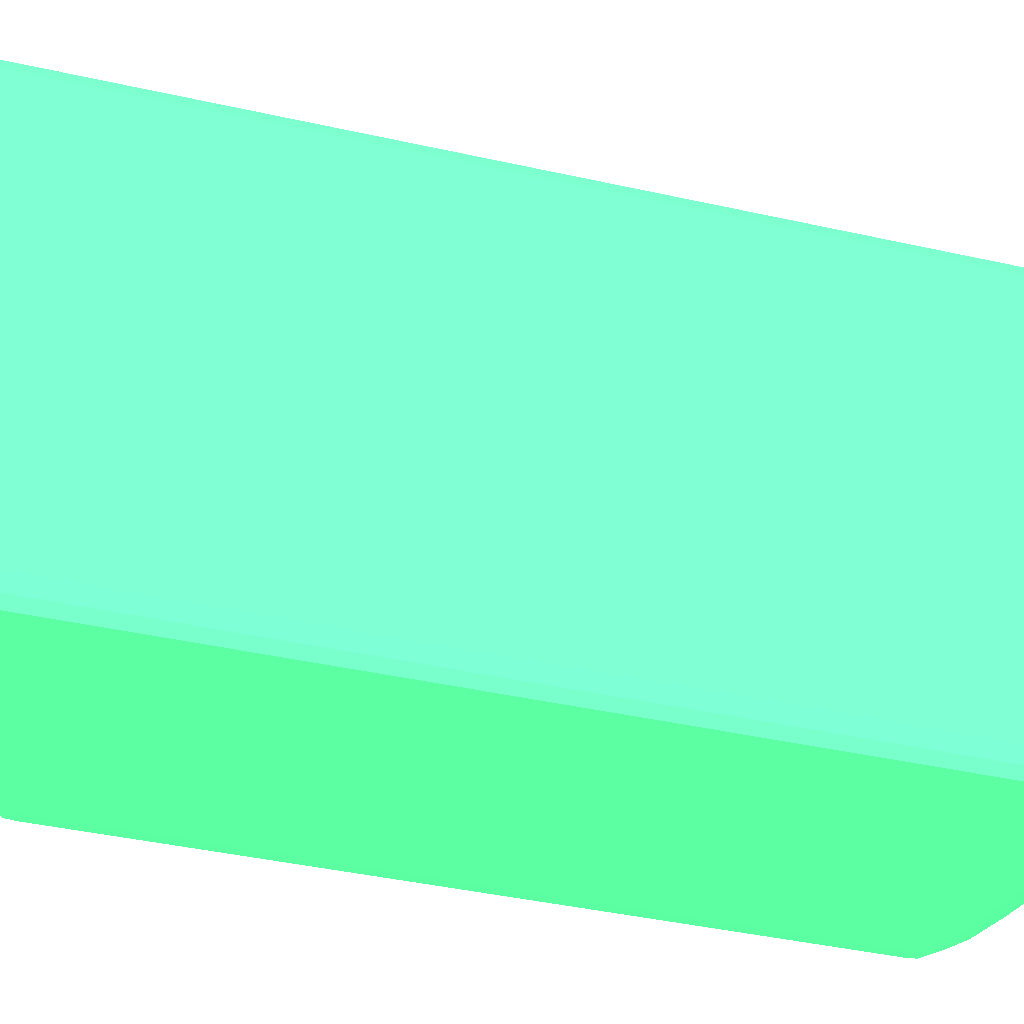
<metadata>
{"format":"obj","ext":"obj","renderer":"f3d","projection":"perspective","resolution":1024,"background":"white","views":[{"elev":-43.6,"azim":-104.6,"up":"+Z"}]}
</metadata>
<code>
v 3.248 10.43 28.27 0.2627 0.7725 0.4549
v 3.616 10.43 28.27 0.2627 0.7725 0.4549
v 3.248 10.68 28.25 0.2627 0.7725 0.4549
v 1.412 10.79 28.27 0.2627 0.7725 0.4549
v 1.044 10.79 28.27 0.2627 0.7725 0.4549
v 0.6765 10.79 28.27 0.2627 0.7725 0.4549
v 0.309 10.43 28.27 0.2627 0.7725 0.4549
v 4.718 9.692 28.27 0.2627 0.7725 0.4549
v 3.953 10.41 28.25 0.2627 0.7725 0.4549
v 3.616 10.64 28.25 0.2627 0.7725 0.4549
v 4.718 9.976 28.25 0.2627 0.7725 0.4549
v 2.04 10.98 28.24 0.2627 0.7725 0.4549
v 1.779 10.99 28.24 0.2627 0.7725 0.4549
v 1.412 10.99 28.25 0.2627 0.7725 0.4549
v 0.6765 11 28.25 0.2627 0.7725 0.4549
v 0.309 11.01 28.25 0.2627 0.7725 0.4549
v 0.309 10.79 28.27 0.2627 0.7725 0.4549
v 0.06609 10.79 28.25 0.2627 0.7725 0.4549
v 0.309 -10.52 28.27 0.2627 0.7725 0.4549
v 5.086 9.324 28.27 0.2627 0.7725 0.4549
v 5.087 9.694 28.26 0.2627 0.7725 0.4549
v 3.811 10.62 28.24 0.2627 0.7725 0.4549
v 2.285 10.96 28.22 0.2627 0.7725 0.4549
v 4.966 9.904 28.25 0.2627 0.7725 0.4549
v 2.514 10.99 27.97 0.2627 0.7725 0.4549
v 2.156 11 28.08 0.2627 0.7725 0.4549
v 0.6765 11.09 28.05 0.2627 0.7725 0.4549
v 0.309 11.1 28.05 0.2627 0.7725 0.4549
v 0.086 11 28.25 0.2627 0.7725 0.4549
v -0.09435 10.79 28.05 0.2627 0.7725 0.4549
v -0.1012 10.43 28.05 0.2627 0.7725 0.4549
v 0.06609 -10.88 28.25 0.2627 0.7725 0.4549
v 0.309 -10.88 28.27 0.2627 0.7725 0.4549
v 3.248 -10.52 28.27 0.2627 0.7725 0.4549
v 5.328 9.324 28.25 0.2627 0.7725 0.4549
v 5.309 9.571 28.25 0.2627 0.7725 0.4549
v 5.086 -9.414 28.27 0.2627 0.7725 0.4549
v 4.519 10.23 28.21 0.2627 0.7725 0.4549
v 4.558 10.25 27.97 0.2627 0.7725 0.4549
v 3.833 10.63 28.05 0.2627 0.7725 0.4549
v 3.616 10.72 28.05 0.2627 0.7725 0.4549
v 3.248 10.83 28.05 0.2627 0.7725 0.4549
v 2.735 10.98 27.9 0.2627 0.7725 0.4549
v 5.21 9.816 28.12 0.2627 0.7725 0.4549
v 0.6765 11.12 27.68 0.2627 0.7725 0.4549
v 1.779 11.02 28.05 0.2627 0.7725 0.4549
v 0.309 11.13 27.68 0.2627 0.7725 0.4549
v 0.0183 11.04 28.05 0.2627 0.7725 0.4549
v -0.1888 10.79 27.68 0.2627 0.7725 0.4549
v -0.2087 10.43 27.68 0.2627 0.7725 0.4549
v -0.1012 -10.52 28.05 0.2627 0.7725 0.4549
v -0.09435 -10.88 28.05 0.2627 0.7725 0.4549
v 0.086 -11.09 28.25 0.2627 0.7725 0.4549
v 0.309 -11.1 28.25 0.2627 0.7725 0.4549
v 0.6765 -10.88 28.27 0.2627 0.7725 0.4549
v 1.044 -10.88 28.27 0.2627 0.7725 0.4549
v 1.412 -10.88 28.27 0.2627 0.7725 0.4549
v 3.248 -10.77 28.25 0.2627 0.7725 0.4549
v 3.616 -10.52 28.27 0.2627 0.7725 0.4549
v 4.718 -9.782 28.27 0.2627 0.7725 0.4549
v 5.496 8.956 28.05 0.2627 0.7725 0.4549
v 5.493 9.324 28.05 0.2627 0.7725 0.4549
v 5.328 -9.414 28.25 0.2627 0.7725 0.4549
v 5.359 9.694 28.02 0.2627 0.7725 0.4549
v 5.087 -9.784 28.26 0.2627 0.7725 0.4549
v 5.309 -9.661 28.25 0.2627 0.7725 0.4549
v 5.087 9.939 28.02 0.2627 0.7725 0.4549
v 5.27 9.876 27.88 0.2627 0.7725 0.4549
v 4.558 10.25 27.81 0.2627 0.7725 0.4549
v 3.833 10.63 27.81 0.2627 0.7725 0.4549
v 3.248 10.86 27.68 0.2627 0.7725 0.4549
v 2.735 10.98 27.85 0.2627 0.7725 0.4549
v 1.295 10.99 26.69 0.2627 0.7725 0.4549
v 0.6765 9.943 15.56 0.2627 0.7725 0.4549
v 0.1247 10.98 26.39 0.2627 0.7725 0.4549
v 0.09112 10.99 26.58 0.2627 0.7725 0.4549
v 0.03537 11.01 26.95 0.2627 0.7725 0.4549
v -0.001613 11.04 27.32 0.2627 0.7725 0.4549
v -0.02209 11.06 27.68 0.2627 0.7725 0.4549
v 0.309 9.956 15.56 0.2627 0.7725 0.4549
v 0.06779 9.897 15.28 0.2627 0.7725 0.4549
v -0.2013 10.43 25.11 0.2627 0.7725 0.4549
v -0.2047 10.43 25.48 0.2627 0.7725 0.4549
v -0.207 10.43 25.85 0.2627 0.7725 0.4549
v -0.2081 10.43 26.21 0.2627 0.7725 0.4549
v -0.2087 10.43 26.58 0.2627 0.7725 0.4549
v -0.1683 10.79 27.32 0.2627 0.7725 0.4549
v -0.1364 9.692 15.56 0.2627 0.7725 0.4549
v -0.1529 9.692 15.92 0.2627 0.7725 0.4549
v -0.1666 9.692 16.29 0.2627 0.7725 0.4549
v -0.1774 9.692 16.66 0.2627 0.7725 0.4549
v -0.1859 9.692 17.03 0.2627 0.7725 0.4549
v -0.1922 9.692 17.4 0.2627 0.7725 0.4549
v -0.2087 -10.52 27.68 0.2627 0.7725 0.4549
v -0.1888 -10.88 27.68 0.2627 0.7725 0.4549
v 0.0183 -11.13 28.05 0.2627 0.7725 0.4549
v 0.309 -11.19 28.05 0.2627 0.7725 0.4549
v 0.6765 -11.09 28.25 0.2627 0.7725 0.4549
v 1.412 -11.08 28.25 0.2627 0.7725 0.4549
v 1.779 -11.08 28.24 0.2627 0.7725 0.4549
v 2.04 -11.07 28.24 0.2627 0.7725 0.4549
v 3.616 -10.73 28.25 0.2627 0.7725 0.4549
v 3.953 -10.5 28.25 0.2627 0.7725 0.4549
v 4.718 -10.07 28.25 0.2627 0.7725 0.4549
v 5.603 8.956 27.68 0.2627 0.7725 0.4549
v 5.496 -9.046 28.05 0.2627 0.7725 0.4549
v 5.592 9.324 27.68 0.2627 0.7725 0.4549
v 5.493 -9.414 28.05 0.2627 0.7725 0.4549
v 5.395 9.718 27.71 0.2627 0.7725 0.4549
v 4.966 -9.994 28.25 0.2627 0.7725 0.4549
v 5.21 -9.907 28.12 0.2627 0.7725 0.4549
v 5.359 -9.784 28.02 0.2627 0.7725 0.4549
v 5.27 9.876 27.86 0.2627 0.7725 0.4549
v 5.107 9.956 27.71 0.2627 0.7725 0.4549
v 4.695 10.17 27.68 0.2627 0.7725 0.4549
v 3.082 9.514 15.33 0.2627 0.7725 0.4549
v 4.58 8.801 15.19 0.2627 0.7725 0.4549
v 4.351 8.956 15.56 0.2627 0.7725 0.4549
v 3.856 9.164 15.26 0.2627 0.7725 0.4549
v 2.867 10.95 27.71 0.2627 0.7725 0.4549
v 2.147 9.742 15.56 0.2627 0.7725 0.4549
v 1.779 9.819 15.56 0.2627 0.7725 0.4549
v 1.484 9.865 15.56 0.2627 0.7725 0.4549
v 1.247 9.878 15.36 0.2627 0.7725 0.4549
v 0.6765 9.906 15.24 0.2627 0.7725 0.4549
v 0.03025 9.913 15.56 0.2627 0.7725 0.4549
v 0.309 9.911 15.22 0.2627 0.7725 0.4549
v 0.309 9.832 15.04 0.2627 0.7725 0.4549
v 0.086 9.593 14.99 0.2627 0.7725 0.4549
v 0.0006625 9.707 15.17 0.2627 0.7725 0.4549
v -0.203 10.06 21.8 0.2627 0.7725 0.4549
v -0.1967 9.692 17.76 0.2627 0.7725 0.4549
v -0.2087 9.324 15.56 0.2627 0.7725 0.4549
v -0.2081 10.06 22.54 0.2627 0.7725 0.4549
v -0.1012 9.324 15.19 0.2627 0.7725 0.4549
v -0.2087 -10.52 26.58 0.2627 0.7725 0.4549
v -0.1683 -10.88 27.32 0.2627 0.7725 0.4549
v -0.02209 -11.15 27.68 0.2627 0.7725 0.4549
v -0.2081 -10.52 26.21 0.2627 0.7725 0.4549
v -0.207 -10.52 25.85 0.2627 0.7725 0.4549
v -0.2047 -10.52 25.48 0.2627 0.7725 0.4549
v -0.2013 -10.52 25.11 0.2627 0.7725 0.4549
v -0.1922 -9.782 17.4 0.2627 0.7725 0.4549
v -0.1859 -9.782 17.03 0.2627 0.7725 0.4549
v -0.1774 -9.782 16.66 0.2627 0.7725 0.4549
v -0.1666 -9.782 16.29 0.2627 0.7725 0.4549
v -0.1529 -9.782 15.92 0.2627 0.7725 0.4549
v -0.1364 -9.782 15.56 0.2627 0.7725 0.4549
v 0.309 -11.22 27.68 0.2627 0.7725 0.4549
v 0.6765 -11.18 28.05 0.2627 0.7725 0.4549
v 2.156 -11.09 28.08 0.2627 0.7725 0.4549
v 2.514 -11.08 27.97 0.2627 0.7725 0.4549
v 2.285 -11.05 28.22 0.2627 0.7725 0.4549
v 3.811 -10.71 28.24 0.2627 0.7725 0.4549
v 5.603 8.956 26.58 0.2627 0.7725 0.4549
v 5.603 -9.046 27.68 0.2627 0.7725 0.4549
v 5.577 9.324 27.32 0.2627 0.7725 0.4549
v 5.603 8.956 26.21 0.2627 0.7725 0.4549
v 5.602 8.956 25.85 0.2627 0.7725 0.4549
v 5.602 7.853 15.56 0.2627 0.7725 0.4549
v 5.592 -9.414 27.68 0.2627 0.7725 0.4549
v 5.41 9.648 27.32 0.2627 0.7725 0.4549
v 5.407 8.258 15.59 0.2627 0.7725 0.4549
v 5.277 8.409 15.35 0.2627 0.7725 0.4549
v 4.519 -10.32 28.21 0.2627 0.7725 0.4549
v 5.087 -10.03 28.02 0.2627 0.7725 0.4549
v 5.27 -9.966 27.88 0.2627 0.7725 0.4549
v 5.396 -9.808 27.71 0.2627 0.7725 0.4549
v 2.741 9.517 15 0.2627 0.7725 0.4549
v 2.87 9.541 15.2 0.2627 0.7725 0.4549
v 3.788 9.129 15.01 0.2627 0.7725 0.4549
v 4.541 8.777 15 0.2627 0.7725 0.4549
v 2.514 9.606 15.19 0.2627 0.7725 0.4549
v 1.044 9.886 15.32 0.2627 0.7725 0.4549
v 0.6765 9.819 15.06 0.2627 0.7725 0.4549
v 2.514 9.53 14.99 0.2627 0.7725 0.4549
v 2.147 9.545 14.99 0.2627 0.7725 0.4549
v 0.6765 9.635 14.99 0.2627 0.7725 0.4549
v 0.309 9.648 14.99 0.2627 0.7725 0.4549
v 0.309 9.324 14.97 0.2627 0.7725 0.4549
v 0.06609 9.324 14.99 0.2627 0.7725 0.4549
v -0.2087 -9.414 15.56 0.2627 0.7725 0.4549
v -0.1012 -9.414 15.19 0.2627 0.7725 0.4549
v -0.001613 -11.13 27.32 0.2627 0.7725 0.4549
v 0.03025 -10 15.56 0.2627 0.7725 0.4549
v -0.2081 -10.15 22.54 0.2627 0.7725 0.4549
v -0.203 -10.15 21.8 0.2627 0.7725 0.4549
v -0.1967 -9.782 17.76 0.2627 0.7725 0.4549
v 0.0006625 -9.797 15.17 0.2627 0.7725 0.4549
v 0.06779 -9.987 15.28 0.2627 0.7725 0.4549
v 0.309 -10.05 15.56 0.2627 0.7725 0.4549
v 0.6765 -11.21 27.68 0.2627 0.7725 0.4549
v 0.03537 -11.1 26.95 0.2627 0.7725 0.4549
v 0.09112 -11.08 26.58 0.2627 0.7725 0.4549
v 0.1247 -11.07 26.39 0.2627 0.7725 0.4549
v 1.779 -11.11 28.05 0.2627 0.7725 0.4549
v 2.735 -11.07 27.9 0.2627 0.7725 0.4549
v 3.248 -10.92 28.05 0.2627 0.7725 0.4549
v 3.616 -10.81 28.05 0.2627 0.7725 0.4549
v 3.833 -10.72 28.05 0.2627 0.7725 0.4549
v 4.558 -10.34 27.97 0.2627 0.7725 0.4549
v 5.603 7.853 17.03 0.2627 0.7725 0.4549
v 5.603 -9.046 26.58 0.2627 0.7725 0.4549
v 5.603 7.486 15.56 0.2627 0.7725 0.4549
v 5.495 7.853 15.19 0.2627 0.7725 0.4549
v 5.364 8.221 15.21 0.2627 0.7725 0.4549
v 5.577 -9.414 27.32 0.2627 0.7725 0.4549
v 5.602 -7.943 15.56 0.2627 0.7725 0.4549
v 5.602 -9.046 25.85 0.2627 0.7725 0.4549
v 5.603 -9.046 26.21 0.2627 0.7725 0.4549
v 5.206 8.341 15.1 0.2627 0.7725 0.4549
v 5.27 -9.966 27.86 0.2627 0.7725 0.4549
v 5.277 -8.499 15.35 0.2627 0.7725 0.4549
v 5.407 -8.348 15.59 0.2627 0.7725 0.4549
v 5.41 -9.738 27.32 0.2627 0.7725 0.4549
v 3.544 9.164 14.99 0.2627 0.7725 0.4549
v 4.351 8.799 14.99 0.2627 0.7725 0.4549
v 4.962 8.433 14.99 0.2627 0.7725 0.4549
v 4.685 8.569 14.99 0.2627 0.7725 0.4549
v 2.514 9.324 14.97 0.2627 0.7725 0.4549
v 2.147 9.324 14.97 0.2627 0.7725 0.4549
v 1.779 9.324 14.97 0.2627 0.7725 0.4549
v 0.309 -9.414 14.97 0.2627 0.7725 0.4549
v 0.06609 -9.414 14.99 0.2627 0.7725 0.4549
v 0.086 -9.683 14.99 0.2627 0.7725 0.4549
v 0.309 -10 15.22 0.2627 0.7725 0.4549
v 0.309 -9.922 15.04 0.2627 0.7725 0.4549
v 0.6765 -9.996 15.24 0.2627 0.7725 0.4549
v 0.6765 -10.03 15.56 0.2627 0.7725 0.4549
v 1.295 -11.08 26.69 0.2627 0.7725 0.4549
v 2.735 -11.07 27.85 0.2627 0.7725 0.4549
v 3.248 -10.95 27.68 0.2627 0.7725 0.4549
v 3.833 -10.72 27.81 0.2627 0.7725 0.4549
v 4.558 -10.34 27.81 0.2627 0.7725 0.4549
v 5.603 -7.943 17.03 0.2627 0.7725 0.4549
v 5.496 7.486 15.19 0.2627 0.7725 0.4549
v 5.603 -7.576 15.56 0.2627 0.7725 0.4549
v 5.328 7.853 14.99 0.2627 0.7725 0.4549
v 5.309 8.098 14.99 0.2627 0.7725 0.4549
v 5.364 -8.311 15.21 0.2627 0.7725 0.4549
v 5.495 -7.943 15.19 0.2627 0.7725 0.4549
v 5.107 -10.05 27.71 0.2627 0.7725 0.4549
v 4.58 -8.891 15.19 0.2627 0.7725 0.4549
v 4.541 -8.867 15 0.2627 0.7725 0.4549
v 5.206 -8.431 15.1 0.2627 0.7725 0.4549
v 4.351 8.589 14.98 0.2627 0.7725 0.4549
v 3.248 8.956 14.97 0.2627 0.7725 0.4549
v 5.084 8.221 14.98 0.2627 0.7725 0.4549
v 1.779 -9.414 14.97 0.2627 0.7725 0.4549
v 0.309 -9.738 14.99 0.2627 0.7725 0.4549
v 0.6765 -9.725 14.99 0.2627 0.7725 0.4549
v 2.147 -9.635 14.99 0.2627 0.7725 0.4549
v 2.514 -9.62 14.99 0.2627 0.7725 0.4549
v 2.741 -9.607 15 0.2627 0.7725 0.4549
v 0.6765 -9.909 15.06 0.2627 0.7725 0.4549
v 1.044 -9.977 15.32 0.2627 0.7725 0.4549
v 1.247 -9.968 15.36 0.2627 0.7725 0.4549
v 2.867 -11.04 27.71 0.2627 0.7725 0.4549
v 1.484 -9.955 15.56 0.2627 0.7725 0.4549
v 1.779 -9.909 15.56 0.2627 0.7725 0.4549
v 2.147 -9.832 15.56 0.2627 0.7725 0.4549
v 3.082 -9.605 15.33 0.2627 0.7725 0.4549
v 4.695 -10.26 27.68 0.2627 0.7725 0.4549
v 3.856 -9.254 15.26 0.2627 0.7725 0.4549
v 4.351 -9.046 15.56 0.2627 0.7725 0.4549
v 5.496 -7.576 15.19 0.2627 0.7725 0.4549
v 5.086 7.853 14.97 0.2627 0.7725 0.4549
v 5.328 -7.943 14.99 0.2627 0.7725 0.4549
v 5.309 -8.189 14.99 0.2627 0.7725 0.4549
v 3.788 -9.219 15.01 0.2627 0.7725 0.4549
v 3.544 -9.254 14.99 0.2627 0.7725 0.4549
v 4.351 -8.889 14.99 0.2627 0.7725 0.4549
v 4.685 -8.659 14.99 0.2627 0.7725 0.4549
v 4.962 -8.523 14.99 0.2627 0.7725 0.4549
v 4.718 8.221 14.97 0.2627 0.7725 0.4549
v 3.248 -9.046 14.97 0.2627 0.7725 0.4549
v 2.147 -9.414 14.97 0.2627 0.7725 0.4549
v 2.514 -9.414 14.97 0.2627 0.7725 0.4549
v 2.87 -9.631 15.2 0.2627 0.7725 0.4549
v 2.514 -9.696 15.19 0.2627 0.7725 0.4549
v 5.086 -7.943 14.97 0.2627 0.7725 0.4549
v 5.084 -8.311 14.98 0.2627 0.7725 0.4549
v 4.351 -8.679 14.98 0.2627 0.7725 0.4549
v 4.718 -8.311 14.97 0.2627 0.7725 0.4549
f 1 2 3
f 1 3 4
f 1 4 5
f 1 5 6
f 1 6 17
f 1 17 7
f 1 7 19
f 1 19 34
f 1 34 60
f 1 60 37
f 1 37 20
f 1 20 8
f 1 8 2
f 2 9 10
f 2 10 3
f 2 8 11
f 2 11 9
f 3 10 12
f 3 12 13
f 3 13 14
f 3 14 4
f 4 14 5
f 5 14 15
f 5 15 6
f 6 15 16
f 6 16 17
f 7 17 18
f 7 18 32
f 7 32 19
f 8 20 21
f 8 21 11
f 9 11 10
f 10 22 23
f 10 23 12
f 10 11 24
f 10 24 22
f 11 21 24
f 12 23 25
f 12 25 26
f 12 26 27
f 12 27 28
f 12 28 14
f 12 14 13
f 14 28 15
f 15 28 16
f 16 28 29
f 16 29 17
f 17 29 18
f 18 29 30
f 18 30 31
f 18 31 51
f 18 51 32
f 19 32 33
f 19 33 55
f 19 55 34
f 20 35 36
f 20 36 21
f 20 37 63
f 20 63 35
f 21 36 24
f 22 38 39
f 22 39 40
f 22 40 41
f 22 41 42
f 22 42 23
f 22 24 38
f 23 42 43
f 23 43 25
f 24 36 44
f 24 44 38
f 25 43 45
f 25 45 46
f 25 46 26
f 26 46 27
f 27 46 45
f 27 45 47
f 27 47 28
f 28 47 48
f 28 48 29
f 29 48 30
f 30 48 49
f 30 49 50
f 30 50 31
f 31 50 94
f 31 94 51
f 32 51 52
f 32 52 53
f 32 53 33
f 33 53 54
f 33 54 55
f 34 55 56
f 34 56 57
f 34 57 58
f 34 58 59
f 34 59 60
f 35 61 62
f 35 62 36
f 35 63 106
f 35 106 61
f 36 62 64
f 36 64 44
f 37 60 65
f 37 65 66
f 37 66 63
f 38 44 67
f 38 67 68
f 38 68 39
f 39 69 40
f 39 68 113
f 39 113 69
f 40 70 41
f 40 69 70
f 41 70 71
f 41 71 42
f 42 71 43
f 43 72 45
f 43 71 72
f 44 64 68
f 44 68 67
f 45 72 73
f 45 73 74
f 45 74 80
f 45 80 47
f 47 75 76
f 47 76 77
f 47 77 78
f 47 78 79
f 47 79 48
f 47 80 81
f 47 81 75
f 48 79 49
f 49 82 83
f 49 83 84
f 49 84 85
f 49 85 86
f 49 86 50
f 49 79 87
f 49 87 88
f 49 88 89
f 49 89 90
f 49 90 91
f 49 91 92
f 49 92 93
f 49 93 82
f 50 86 133
f 50 133 182
f 50 182 136
f 50 136 94
f 51 94 52
f 52 95 96
f 52 96 53
f 52 94 95
f 53 96 97
f 53 97 54
f 54 97 98
f 54 98 55
f 55 98 56
f 56 98 99
f 56 99 57
f 57 99 58
f 58 99 100
f 58 100 101
f 58 101 102
f 58 102 59
f 59 102 103
f 59 103 104
f 59 104 60
f 60 104 65
f 61 105 62
f 61 106 156
f 61 156 105
f 62 107 64
f 62 105 107
f 63 66 108
f 63 108 106
f 64 109 68
f 64 107 109
f 65 104 110
f 65 110 66
f 66 110 111
f 66 111 112
f 66 112 108
f 68 109 113
f 69 113 114
f 69 114 115
f 69 115 70
f 70 116 71
f 70 115 117
f 70 117 118
f 70 118 119
f 70 119 116
f 71 120 72
f 71 116 121
f 71 121 122
f 71 122 120
f 72 120 123
f 72 123 124
f 72 124 74
f 72 74 73
f 74 124 125
f 74 125 80
f 75 81 76
f 76 81 77
f 77 81 78
f 78 81 126
f 78 126 79
f 79 126 88
f 79 88 87
f 80 125 127
f 80 127 81
f 81 127 128
f 81 128 129
f 81 129 130
f 81 130 88
f 81 88 126
f 82 131 83
f 82 93 132
f 82 132 131
f 83 131 133
f 83 133 84
f 84 133 134
f 84 134 85
f 85 134 133
f 85 133 86
f 88 130 135
f 88 135 133
f 88 133 89
f 89 133 90
f 90 133 91
f 91 133 92
f 92 133 93
f 93 133 132
f 94 136 95
f 95 137 138
f 95 138 96
f 95 136 139
f 95 139 140
f 95 140 141
f 95 141 142
f 95 142 143
f 95 143 144
f 95 144 145
f 95 145 146
f 95 146 147
f 95 147 148
f 95 148 137
f 96 138 149
f 96 149 97
f 97 149 150
f 97 150 101
f 97 101 99
f 97 99 98
f 99 101 100
f 101 150 151
f 101 151 152
f 101 152 153
f 101 153 102
f 102 153 154
f 102 154 110
f 102 110 104
f 102 104 103
f 105 155 107
f 105 156 203
f 105 203 235
f 105 235 237
f 105 237 204
f 105 204 202
f 105 202 155
f 106 108 156
f 107 157 109
f 107 155 158
f 107 158 159
f 107 159 160
f 107 160 157
f 108 112 161
f 108 161 156
f 109 157 162
f 109 162 163
f 109 163 164
f 109 164 113
f 110 154 165
f 110 165 111
f 111 165 166
f 111 166 167
f 111 167 112
f 112 167 168
f 112 168 161
f 113 164 114
f 114 164 117
f 114 117 115
f 116 169 170
f 116 170 121
f 116 119 171
f 116 171 169
f 117 164 172
f 117 172 119
f 117 119 118
f 119 172 171
f 120 122 123
f 121 170 122
f 122 170 173
f 122 173 124
f 122 124 123
f 124 173 169
f 124 169 174
f 124 174 125
f 125 174 169
f 125 169 175
f 125 175 128
f 125 128 127
f 128 175 169
f 128 169 176
f 128 176 177
f 128 177 178
f 128 178 179
f 128 179 129
f 129 179 180
f 129 180 181
f 129 181 135
f 129 135 130
f 131 132 133
f 133 135 183
f 133 183 182
f 135 181 224
f 135 224 183
f 136 182 139
f 137 148 138
f 138 184 149
f 138 148 185
f 138 185 184
f 139 182 186
f 139 186 140
f 140 186 182
f 140 182 141
f 141 187 142
f 141 182 187
f 142 187 188
f 142 188 143
f 143 188 182
f 143 182 144
f 144 182 145
f 145 182 146
f 146 182 147
f 147 182 148
f 148 182 183
f 148 183 189
f 148 189 190
f 148 190 185
f 149 191 229
f 149 229 192
f 149 192 150
f 149 184 193
f 149 193 194
f 149 194 195
f 149 195 190
f 149 190 191
f 150 192 196
f 150 196 151
f 151 196 152
f 152 197 153
f 152 196 192
f 152 192 197
f 153 197 198
f 153 198 154
f 154 198 199
f 154 199 200
f 154 200 201
f 154 201 165
f 155 202 160
f 155 160 158
f 156 161 203
f 157 160 163
f 157 163 162
f 158 160 159
f 160 202 204
f 160 204 205
f 160 205 206
f 160 206 163
f 161 168 207
f 161 207 208
f 161 208 209
f 161 209 210
f 161 210 203
f 163 206 164
f 164 206 211
f 164 211 172
f 165 201 167
f 165 167 166
f 167 212 168
f 167 201 234
f 167 234 212
f 168 212 213
f 168 213 214
f 168 214 215
f 168 215 207
f 169 173 170
f 169 171 216
f 169 216 176
f 171 172 216
f 172 217 216
f 172 211 218
f 172 218 219
f 172 219 217
f 176 220 177
f 176 216 220
f 177 220 221
f 177 221 178
f 178 221 222
f 178 222 179
f 179 222 180
f 180 222 247
f 180 247 275
f 180 275 267
f 180 267 281
f 180 281 284
f 180 284 276
f 180 276 249
f 180 249 223
f 180 223 224
f 180 224 181
f 182 188 187
f 183 224 225
f 183 225 189
f 184 185 190
f 184 190 193
f 189 225 190
f 190 226 191
f 190 195 194
f 190 194 193
f 190 225 227
f 190 227 226
f 191 226 228
f 191 228 229
f 192 230 231
f 192 231 197
f 192 229 230
f 197 231 232
f 197 232 198
f 198 232 199
f 199 233 200
f 199 232 233
f 200 233 234
f 200 234 201
f 203 210 208
f 203 208 235
f 204 236 205
f 204 237 266
f 204 266 236
f 205 238 239
f 205 239 206
f 205 236 238
f 206 239 211
f 207 215 214
f 207 214 208
f 208 214 240
f 208 240 241
f 208 241 237
f 208 237 235
f 208 210 209
f 211 239 218
f 212 234 242
f 212 242 213
f 213 243 244
f 213 244 245
f 213 245 240
f 213 240 214
f 213 242 243
f 216 217 246
f 216 246 247
f 216 247 220
f 217 219 246
f 218 239 248
f 218 248 219
f 219 248 246
f 220 247 221
f 221 247 222
f 223 249 250
f 223 250 225
f 223 225 224
f 225 250 227
f 226 227 228
f 227 250 251
f 227 251 252
f 227 252 253
f 227 253 254
f 227 254 255
f 227 255 228
f 228 256 257
f 228 257 229
f 228 255 254
f 228 254 256
f 229 257 231
f 229 231 230
f 231 258 232
f 231 257 259
f 231 259 258
f 232 258 260
f 232 260 261
f 232 261 262
f 232 262 233
f 233 263 234
f 233 262 264
f 233 264 265
f 233 265 243
f 233 243 263
f 234 263 242
f 236 266 268
f 236 268 238
f 237 241 266
f 238 267 239
f 238 268 281
f 238 281 267
f 239 267 248
f 240 245 269
f 240 269 241
f 241 269 268
f 241 268 266
f 242 263 243
f 243 265 264
f 243 264 244
f 244 264 270
f 244 270 271
f 244 271 272
f 244 272 273
f 244 273 274
f 244 274 245
f 245 274 269
f 246 248 275
f 246 275 247
f 248 267 275
f 249 276 277
f 249 277 251
f 249 251 250
f 251 277 252
f 252 277 278
f 252 278 253
f 253 278 271
f 253 271 254
f 254 262 279
f 254 279 280
f 254 280 257
f 254 257 256
f 254 271 270
f 254 270 262
f 257 280 260
f 257 260 259
f 258 259 260
f 260 280 279
f 260 279 261
f 261 279 262
f 262 270 264
f 268 269 281
f 269 274 282
f 269 282 281
f 271 278 276
f 271 276 283
f 271 283 272
f 272 283 273
f 273 282 274
f 273 283 282
f 276 284 283
f 276 278 277
f 281 282 284
f 282 283 284

</code>
